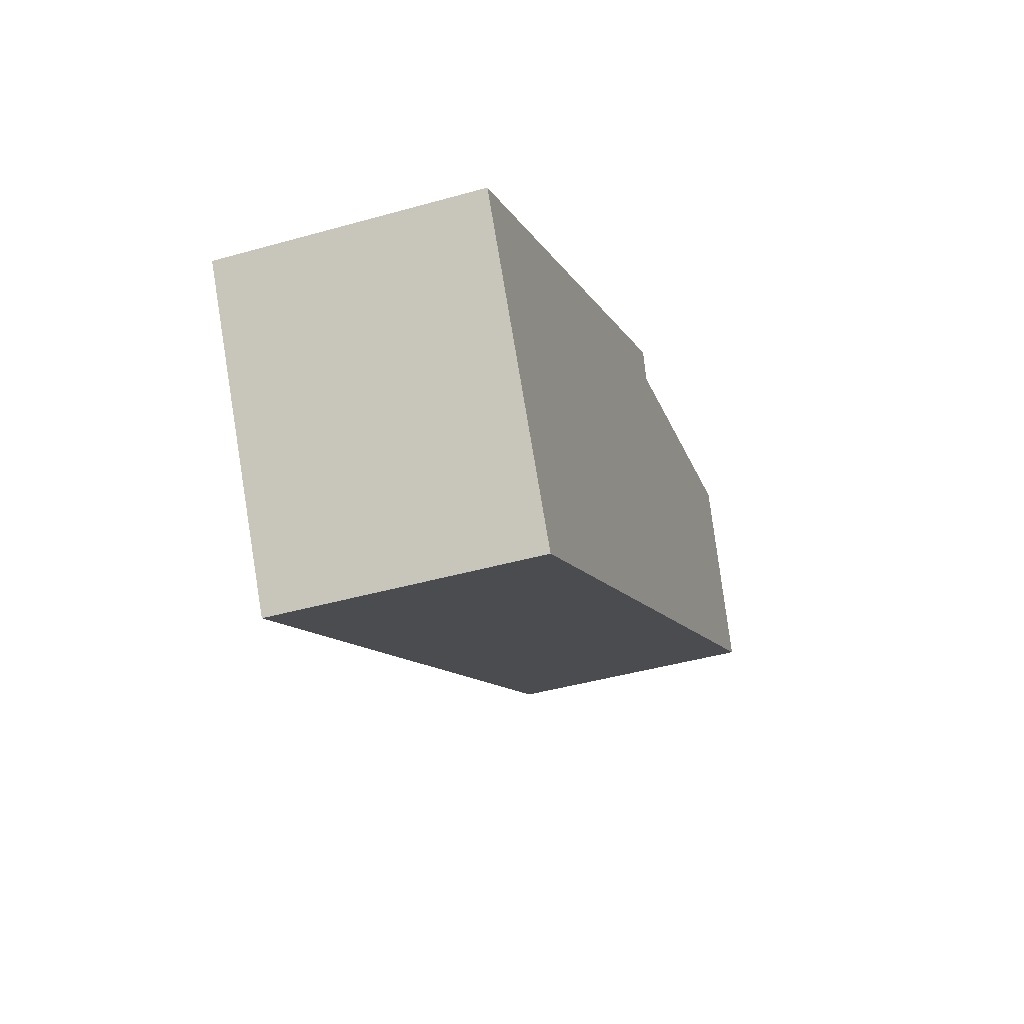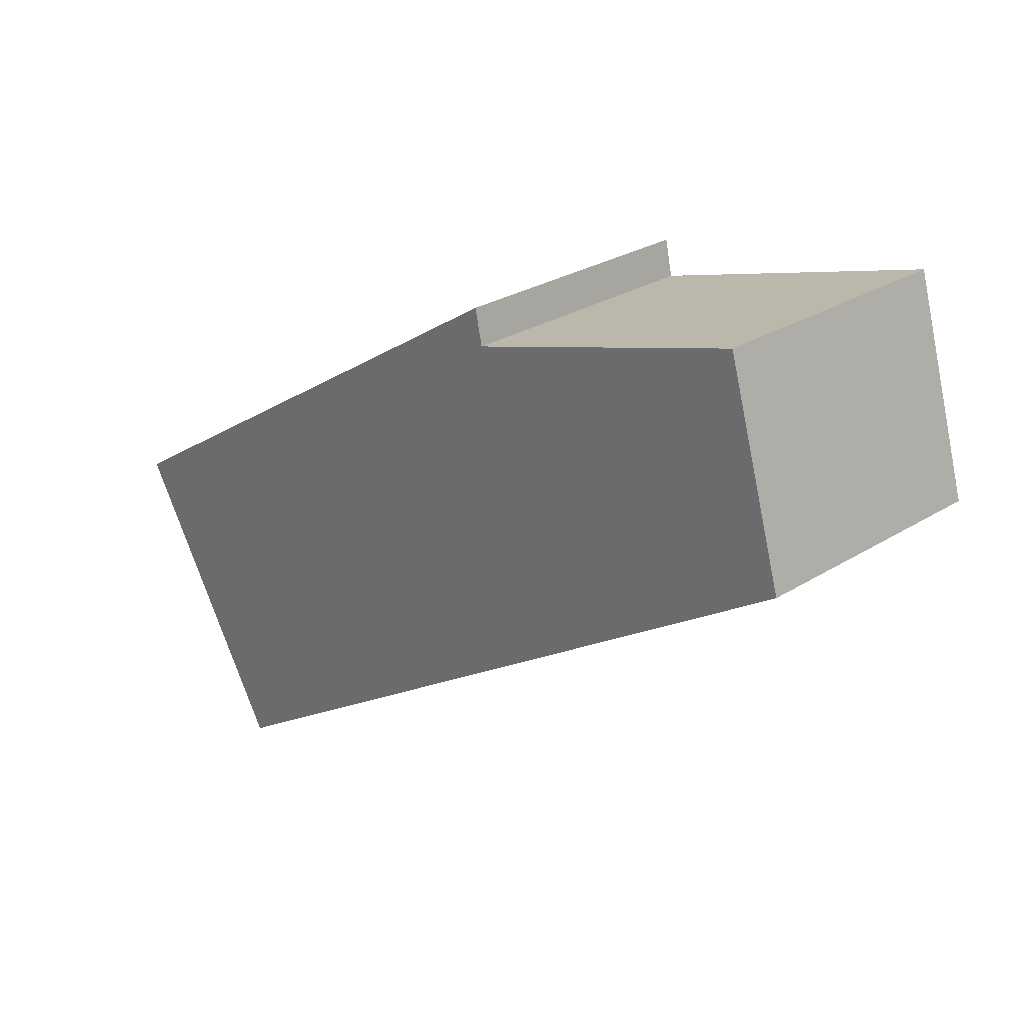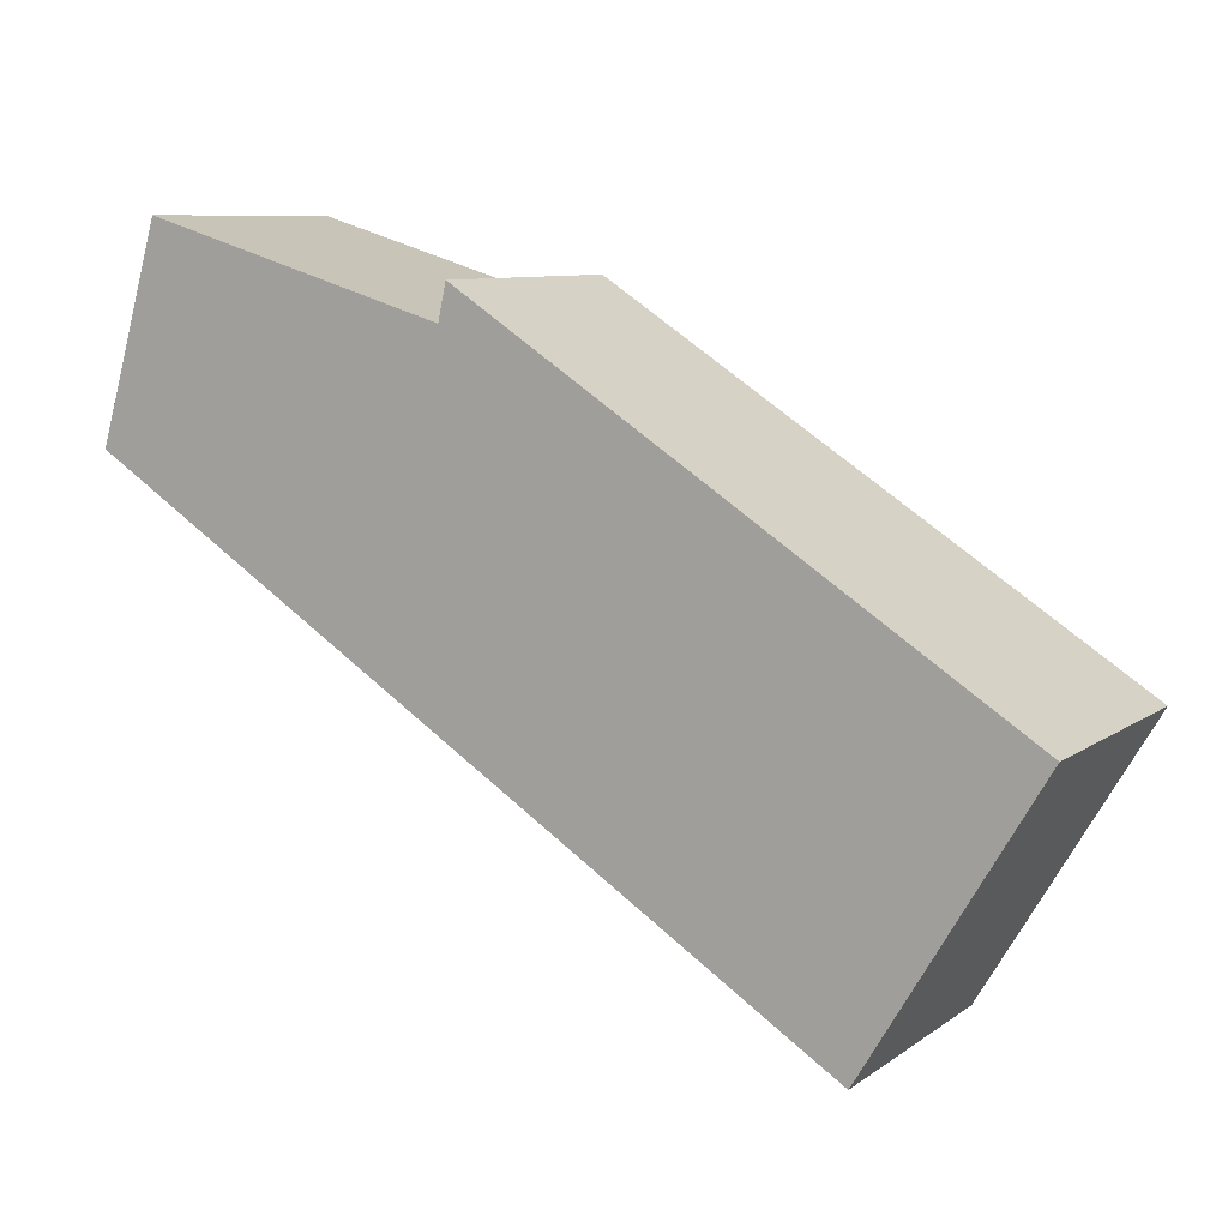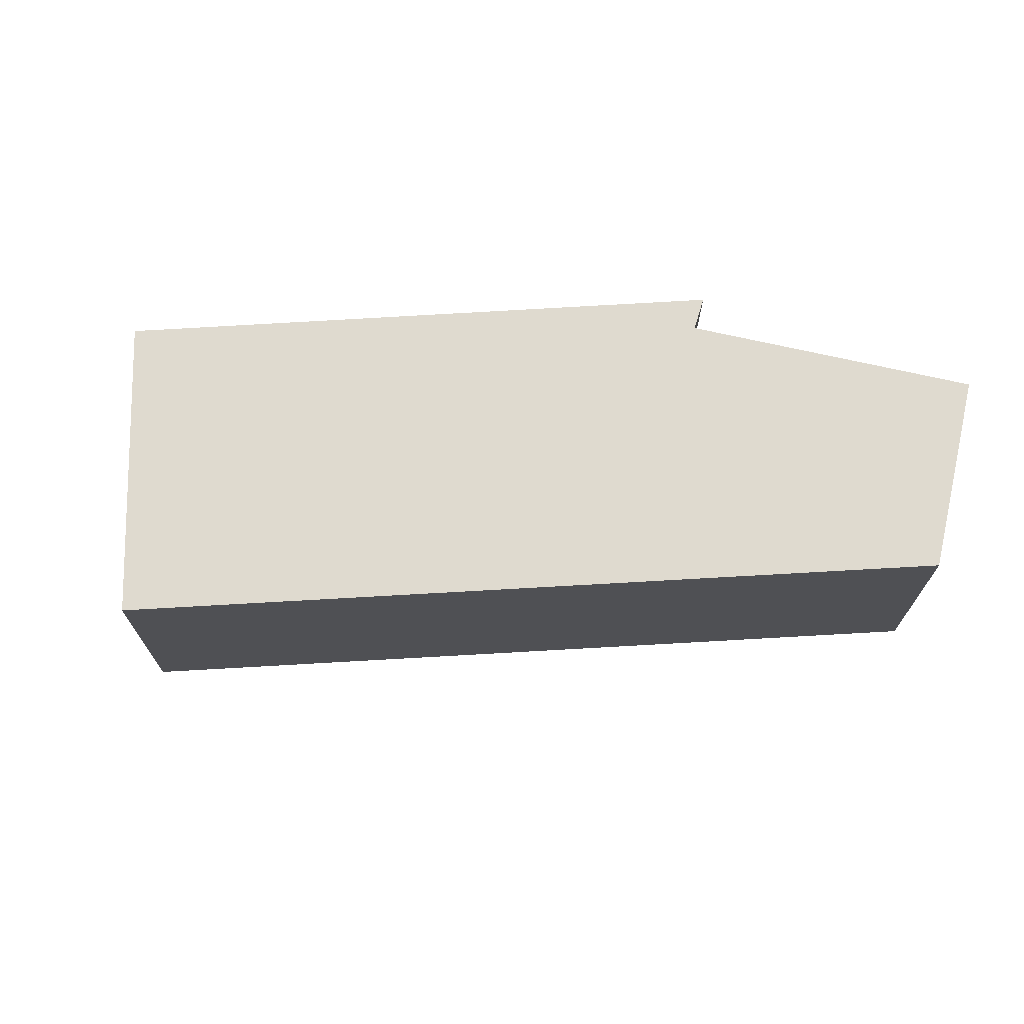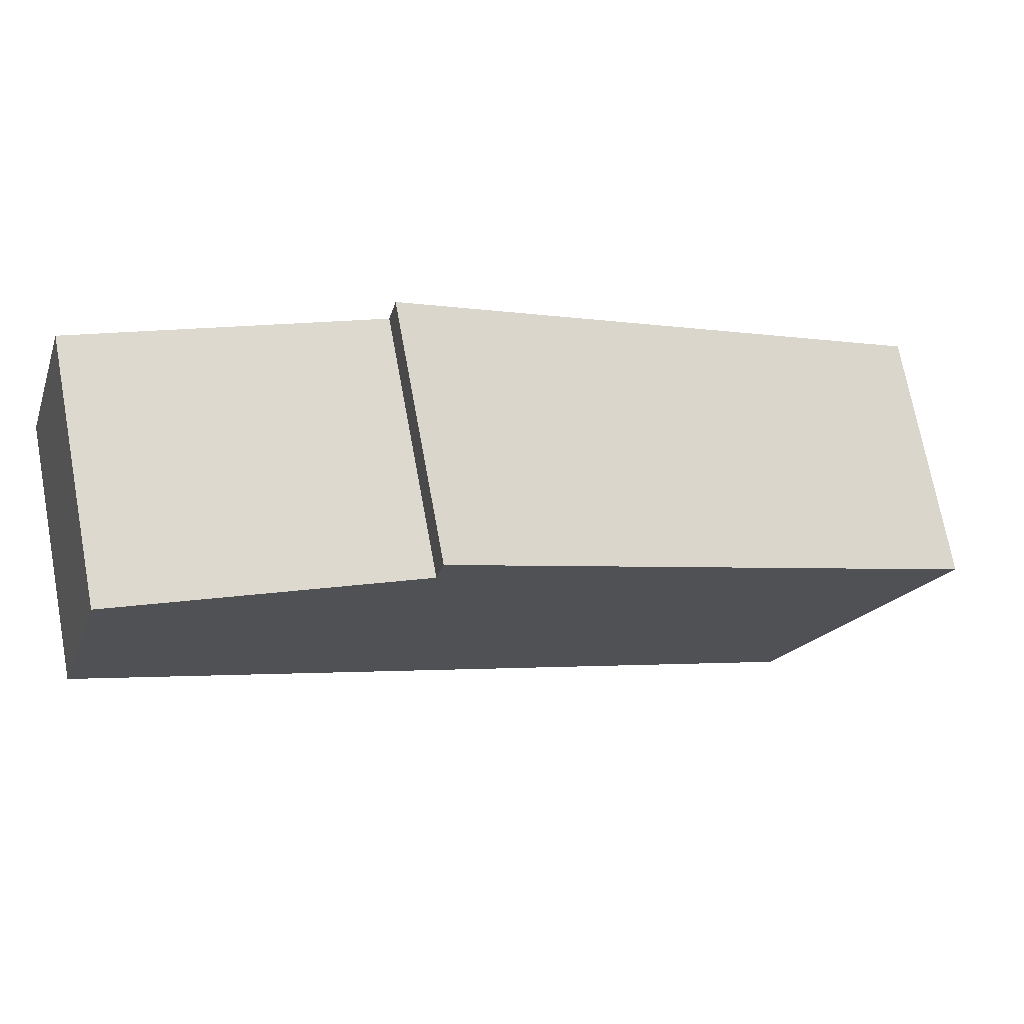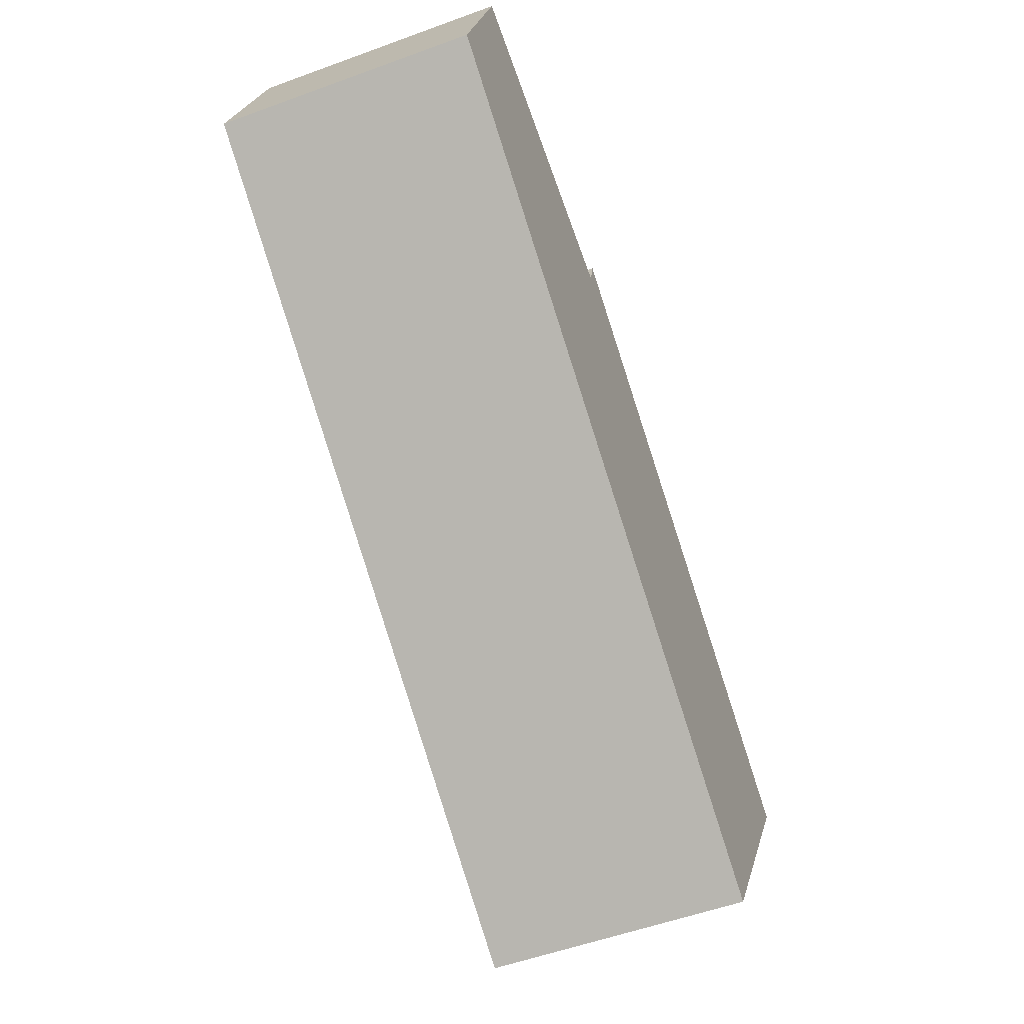
<metadata>
{"format":"obj","ext":"obj","renderer":"f3d","projection":"perspective","resolution":1024,"background":"white","views":[{"elev":-43.3,"azim":108.5,"up":"+Z"},{"elev":27.3,"azim":-134.0,"up":"+Z"},{"elev":8.6,"azim":29.6,"up":"+Z"},{"elev":70.6,"azim":-150.6,"up":"+Y"},{"elev":72.1,"azim":-10.5,"up":"+Z"},{"elev":-54.4,"azim":-68.8,"up":"+Z"}]}
</metadata>
<code>
v  6.945 2.429 -4.459
v  3.452 2.429 1.458
v  8.516 2.429 -1.815
v  3.378 2.429 1.121
v  0 2.429 1.487e-16
v  0.575 2.429 1.956
v  3.452 -8.928e-17 1.458
v  8.516 1.111e-16 -1.815
v  6.945 2.73e-16 -4.459
v  0 0 0
v  0.575 -1.198e-16 1.956
v  3.378 -6.864e-17 1.121
g defaultobject
f 1 2 3
f 2 1 4
f 4 1 5
f 4 5 6
f 7 3 2
f 3 7 8
f 8 1 3
f 1 8 9
f 9 5 1
f 5 9 10
f 10 6 5
f 6 10 11
f 12 2 4
f 2 12 7
f 11 4 6
f 4 11 12
f 7 9 8
f 9 7 12
f 9 12 10
f 10 12 11

</code>
